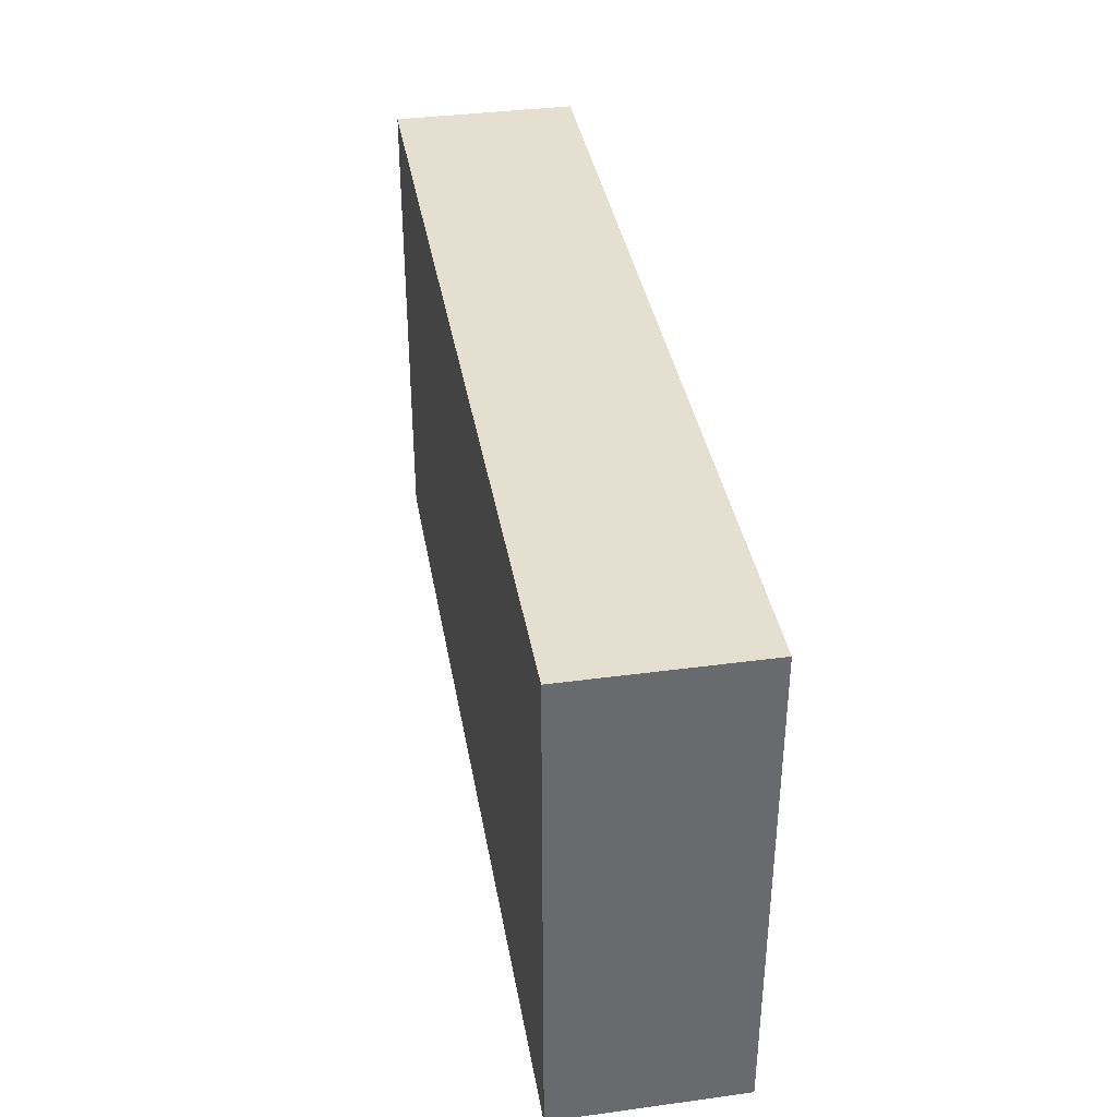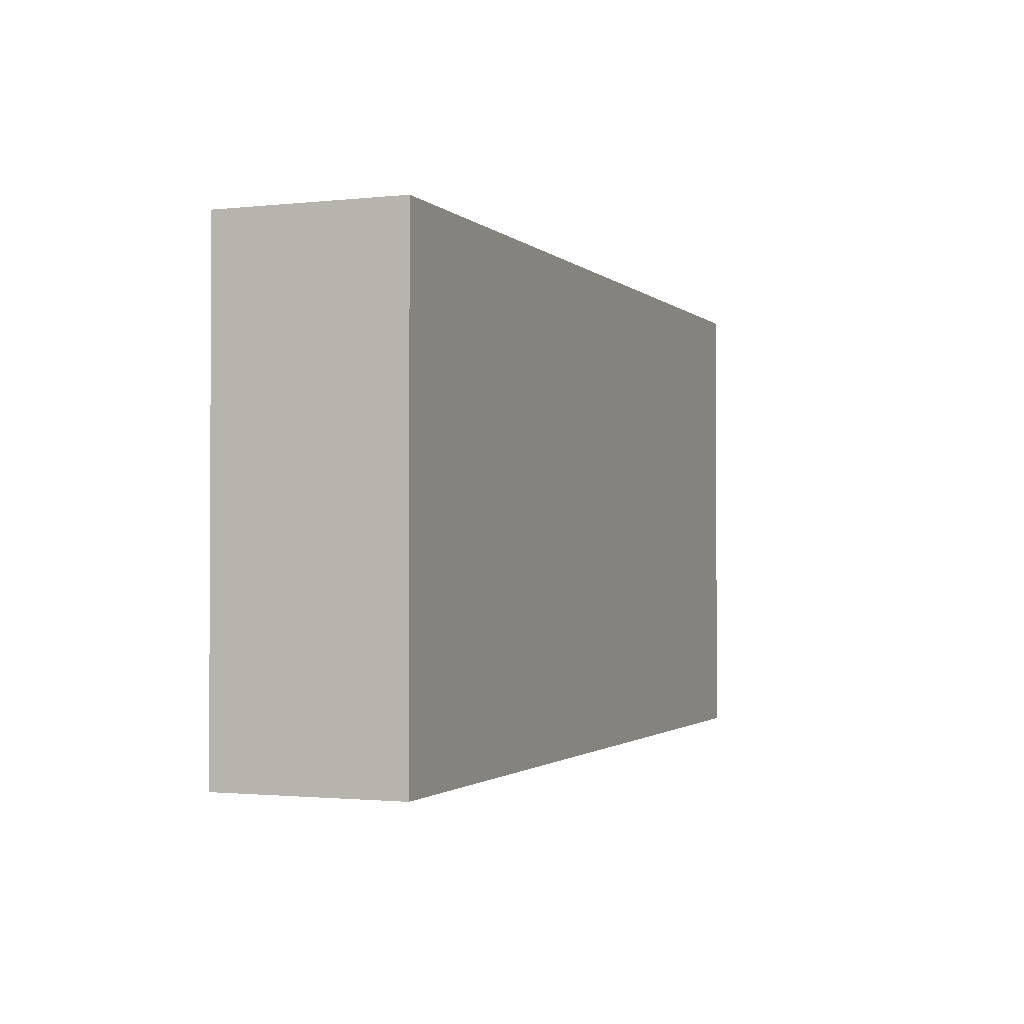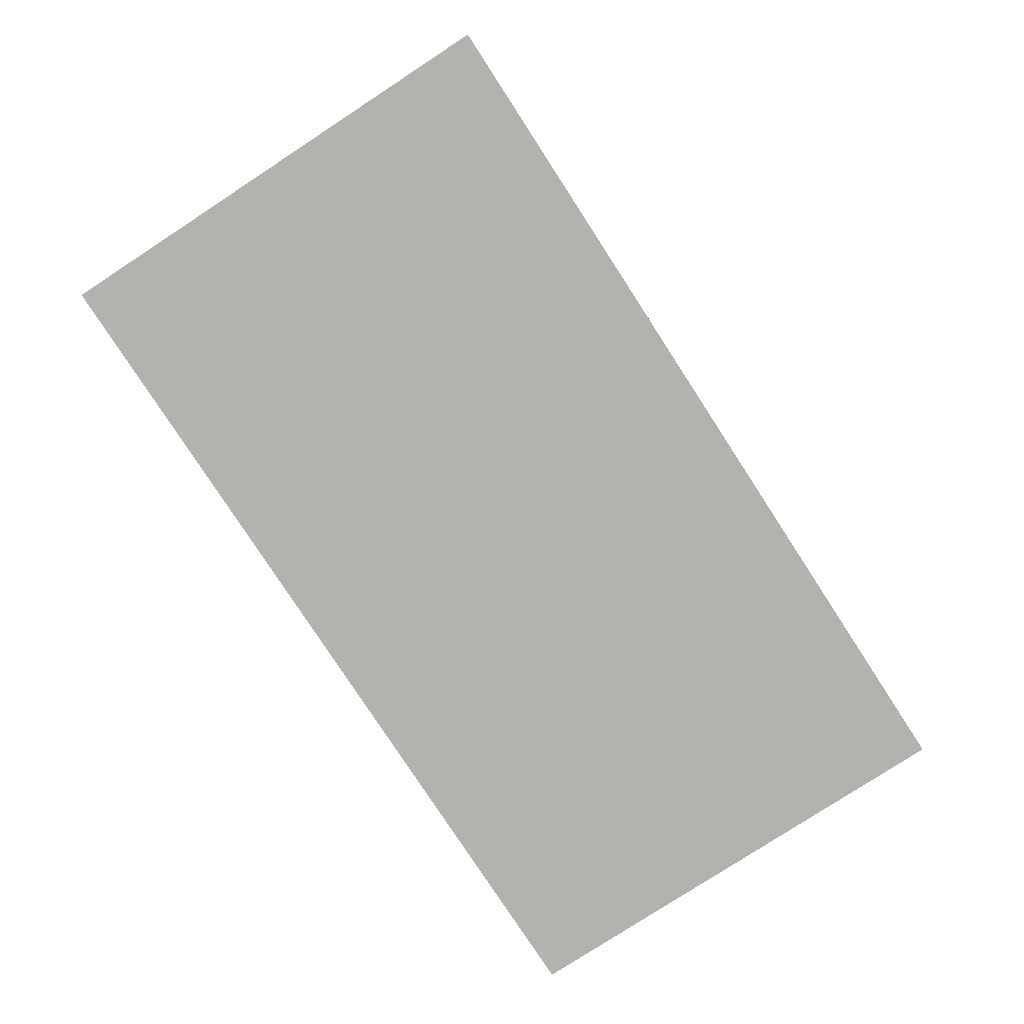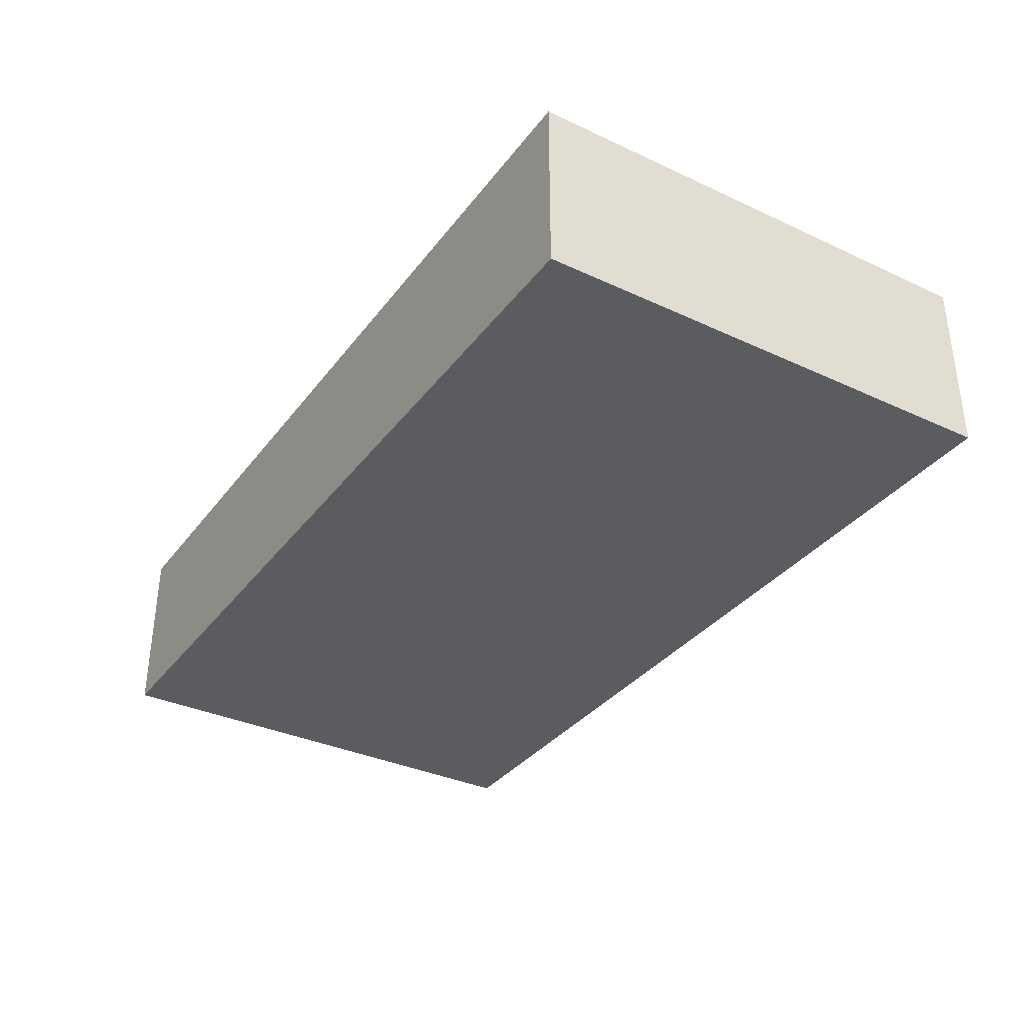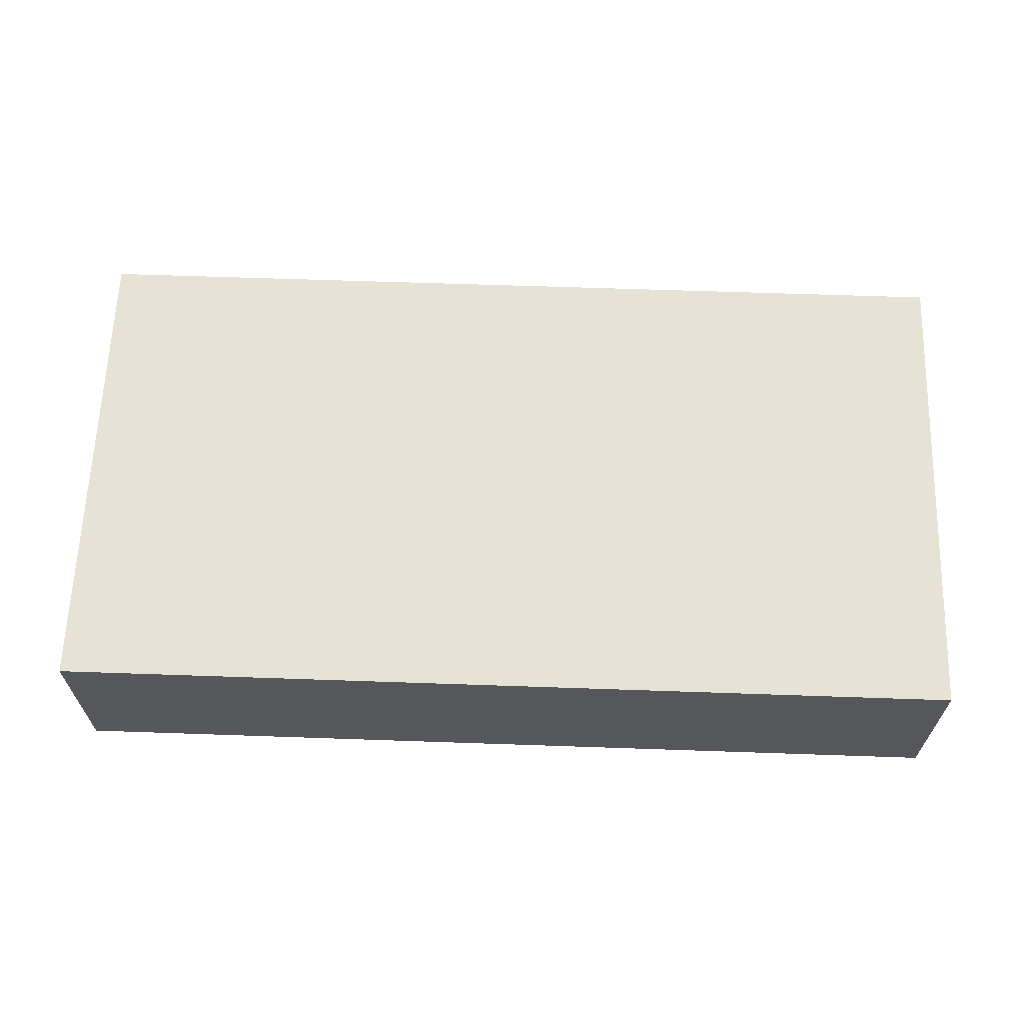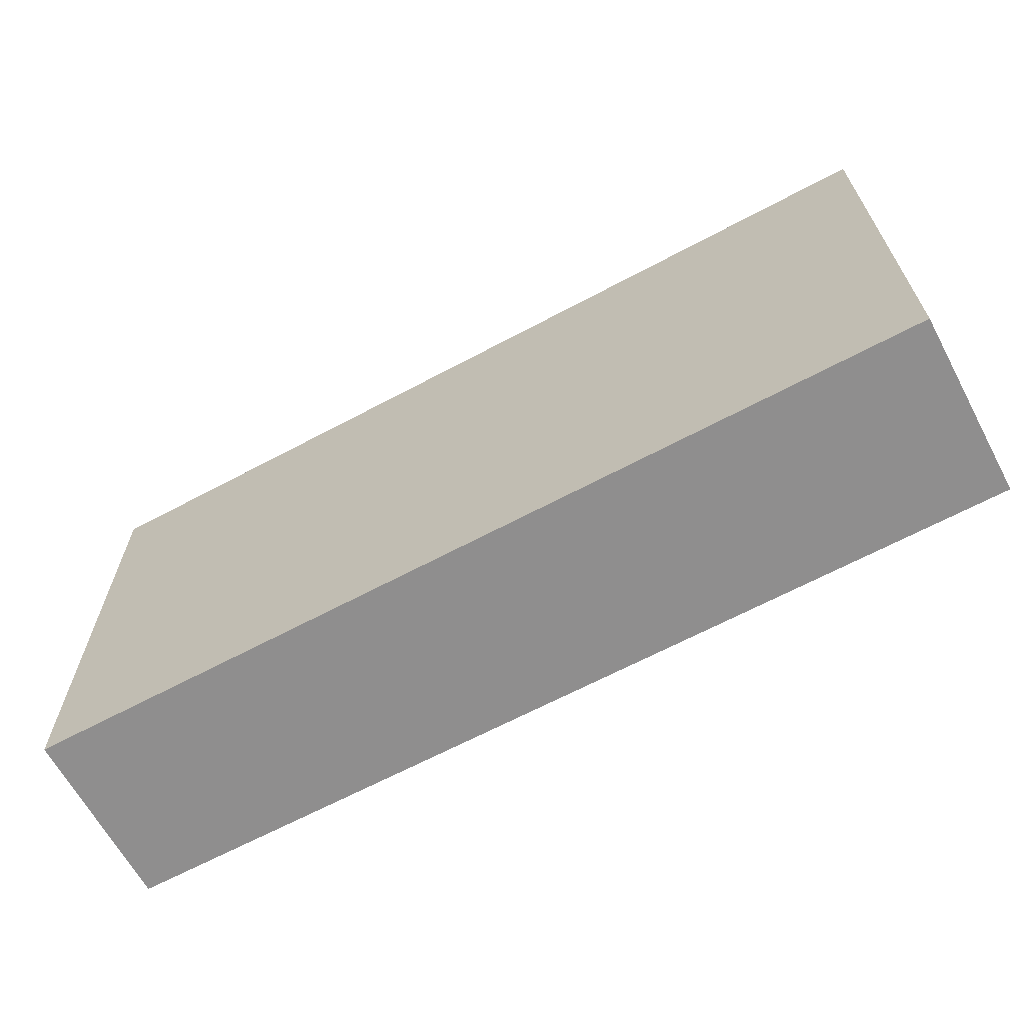
<metadata>
{"format":"obj","ext":"obj","renderer":"f3d","projection":"perspective","resolution":1024,"background":"white","views":[{"elev":37.4,"azim":-99.8,"up":"+Z"},{"elev":-1.5,"azim":111.5,"up":"+Z"},{"elev":-79.4,"azim":-56.9,"up":"+Y"},{"elev":-34.7,"azim":-121.8,"up":"+Y"},{"elev":63.7,"azim":-178.0,"up":"+Y"},{"elev":-65.0,"azim":28.3,"up":"+Z"}]}
</metadata>
<code>
g toy_story_book_mesh
v -8.5 5.5 21.7
v -8.5 4 21.7
v -16 4 21.7
v -16 5.5 21.7
v -16 5.5 21.7
v -16 4 21.7
v -16 4 17.7
v -16 5.5 17.7
v -16 5.5 17.7
v -16 4 17.7
v -8.5 4 17.7
v -8.5 5.5 17.7
v -8.5 5.5 17.7
v -8.5 4 17.7
v -8.5 4 21.7
v -8.5 5.5 21.7
v -8.5 5.5 17.7
v -8.5 5.5 21.7
v -16 5.5 21.7
v -16 5.5 17.7
v -8.5 4 21.7
v -8.5 4 17.7
v -16 4 17.7
v -16 4 21.7
g toy_story_book_mesh_0
f 3 2 1
f 4 3 1
f 7 6 5
f 8 7 5
f 11 10 9
f 12 11 9
f 15 14 13
f 16 15 13
f 19 18 17
f 20 19 17
f 23 22 21
f 24 23 21

</code>
